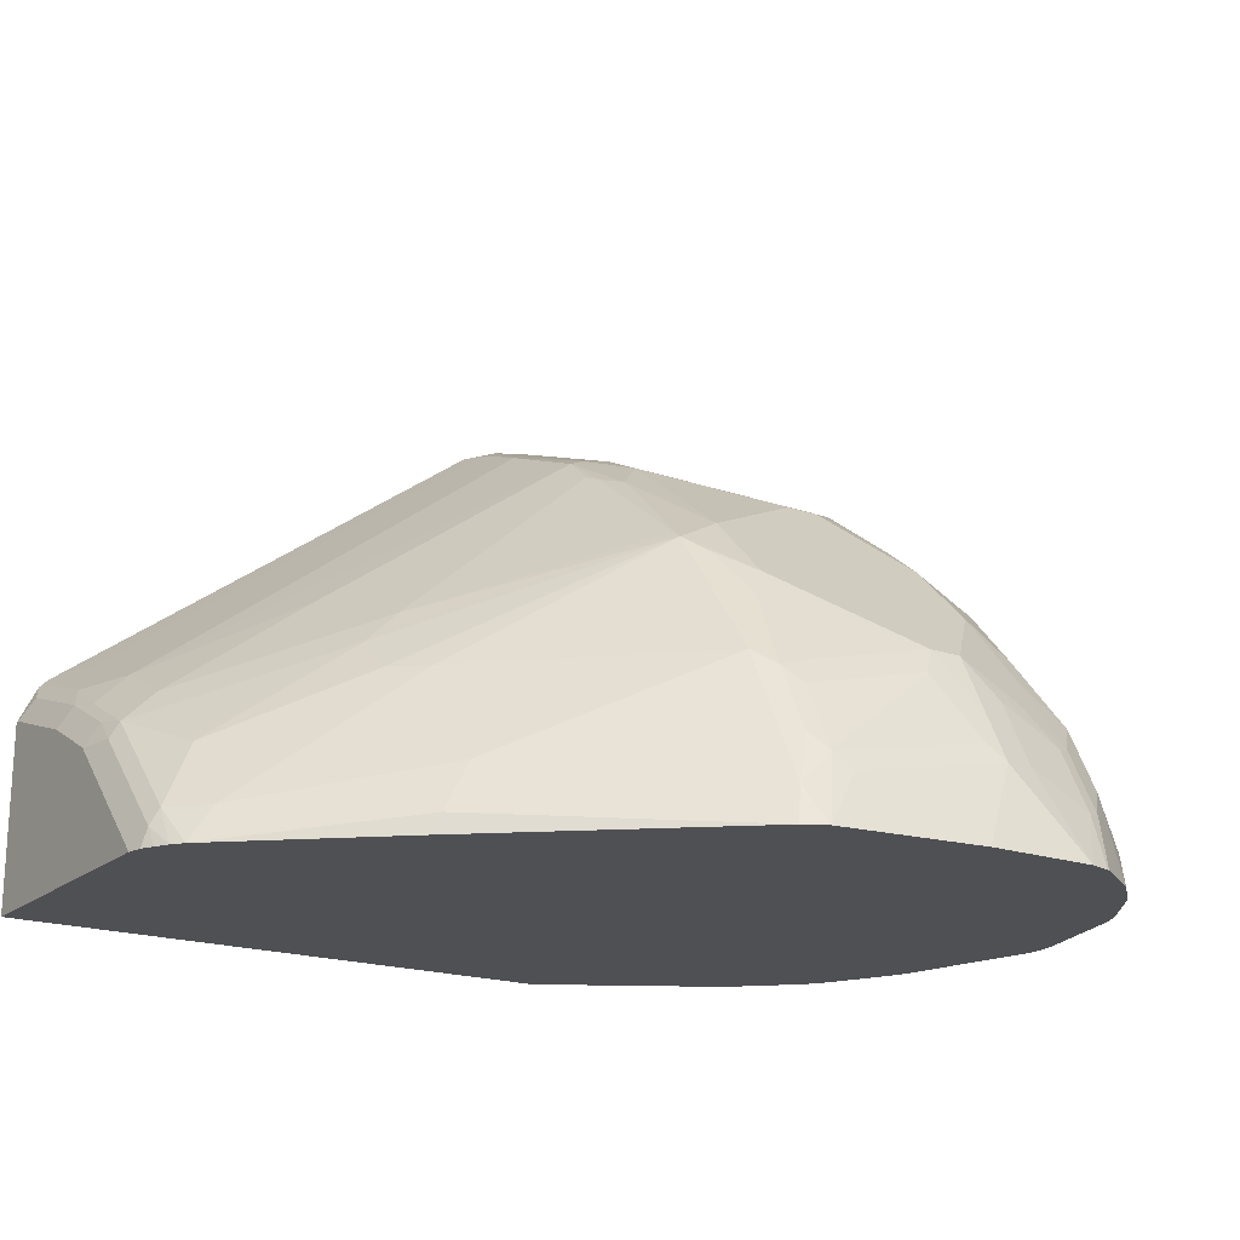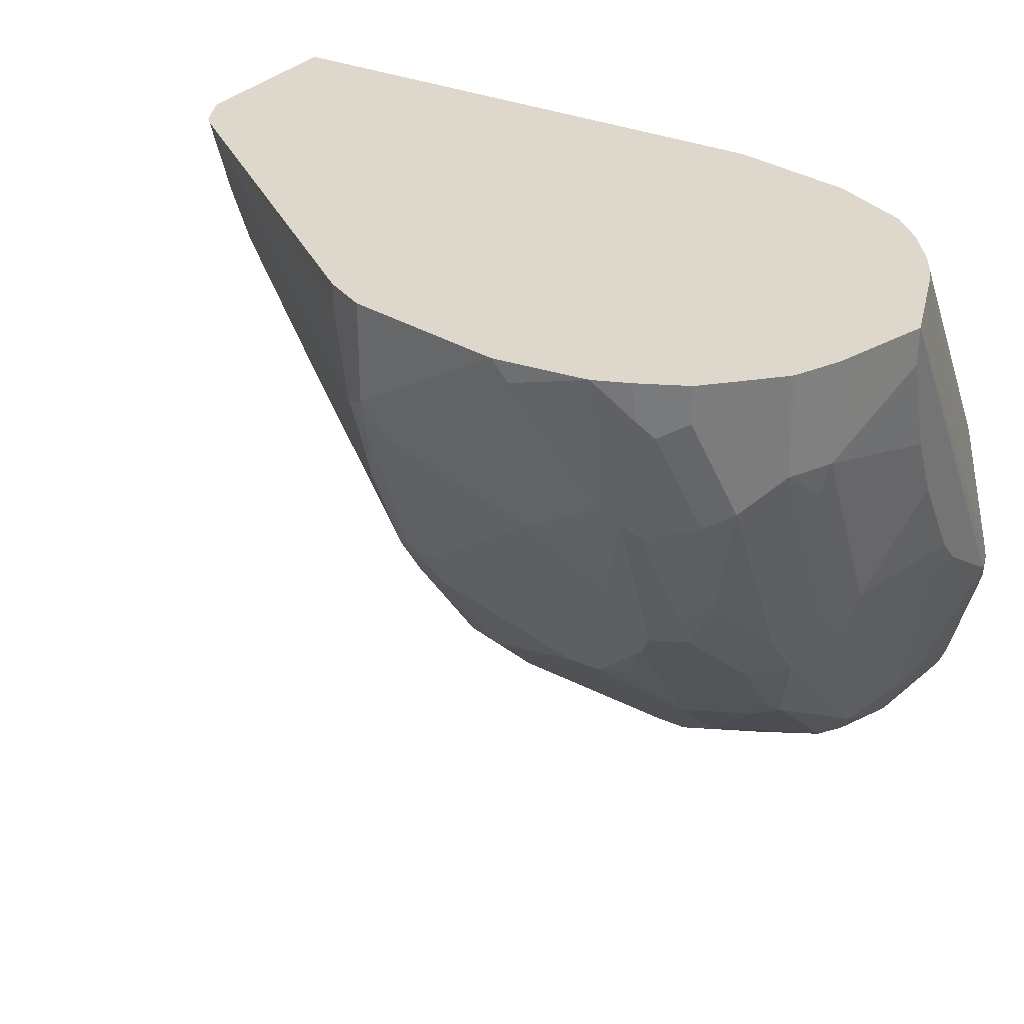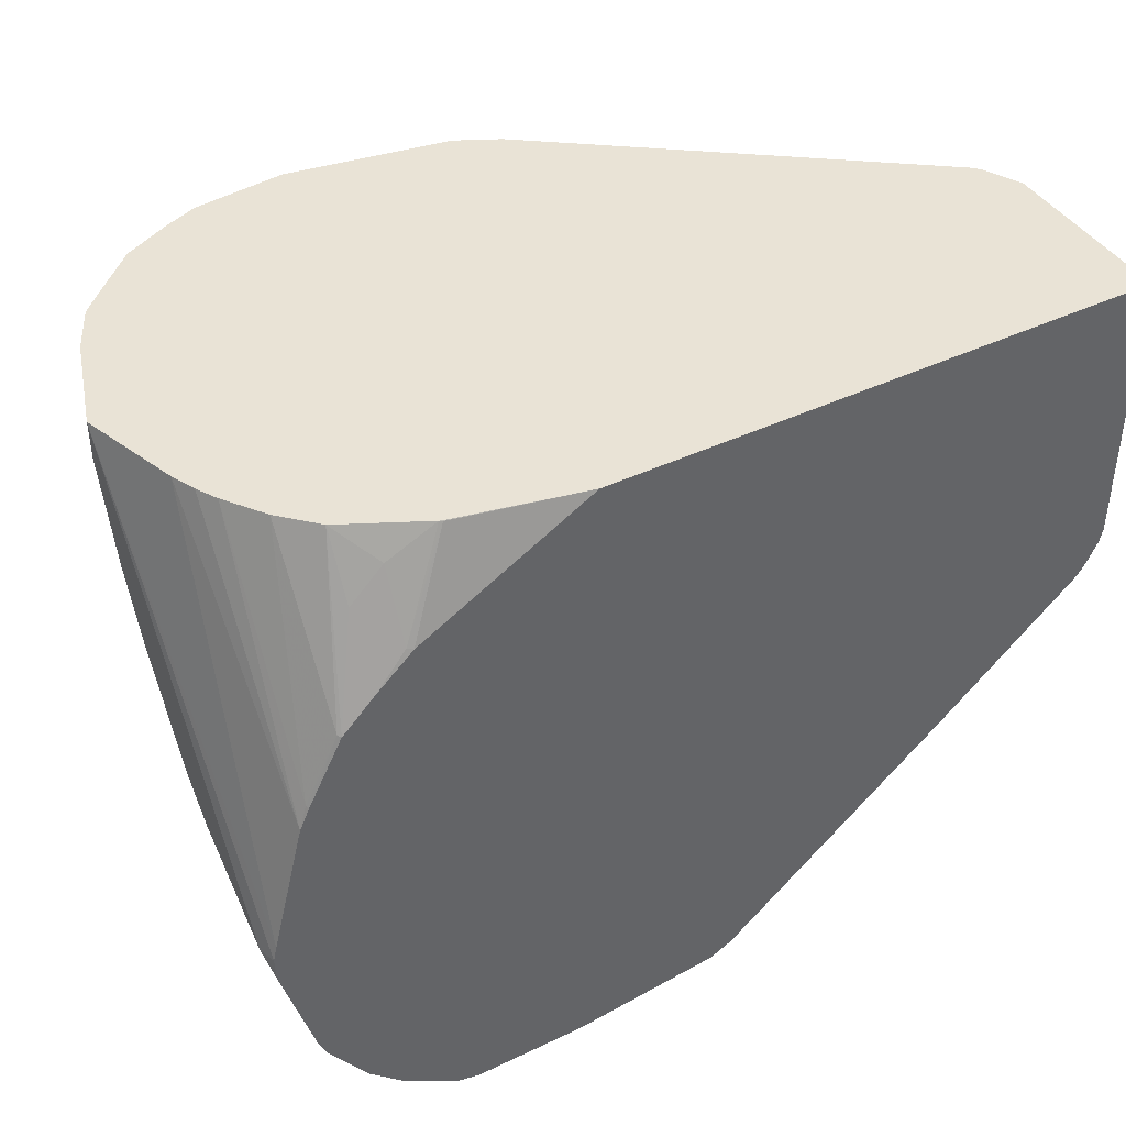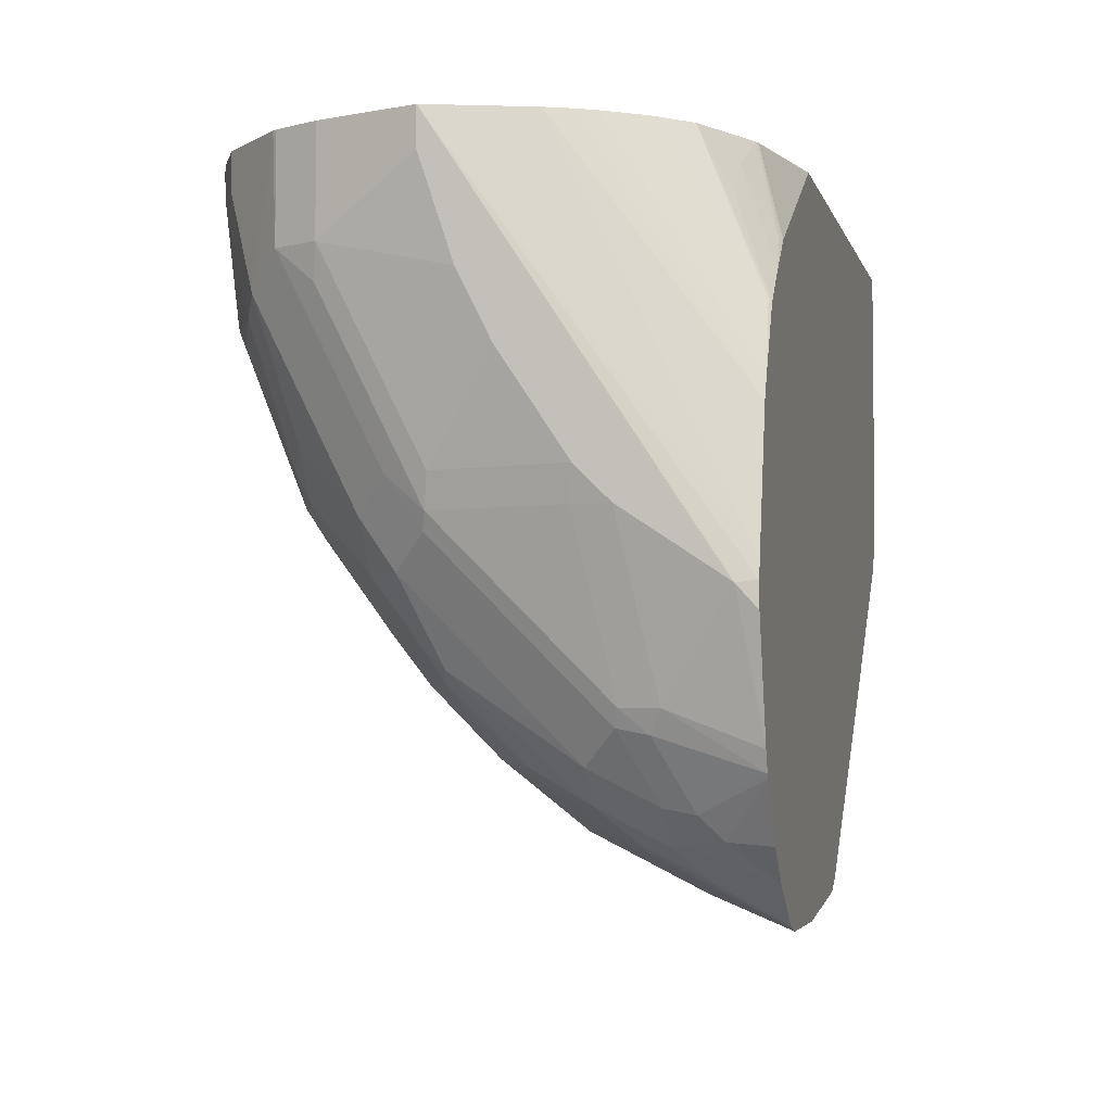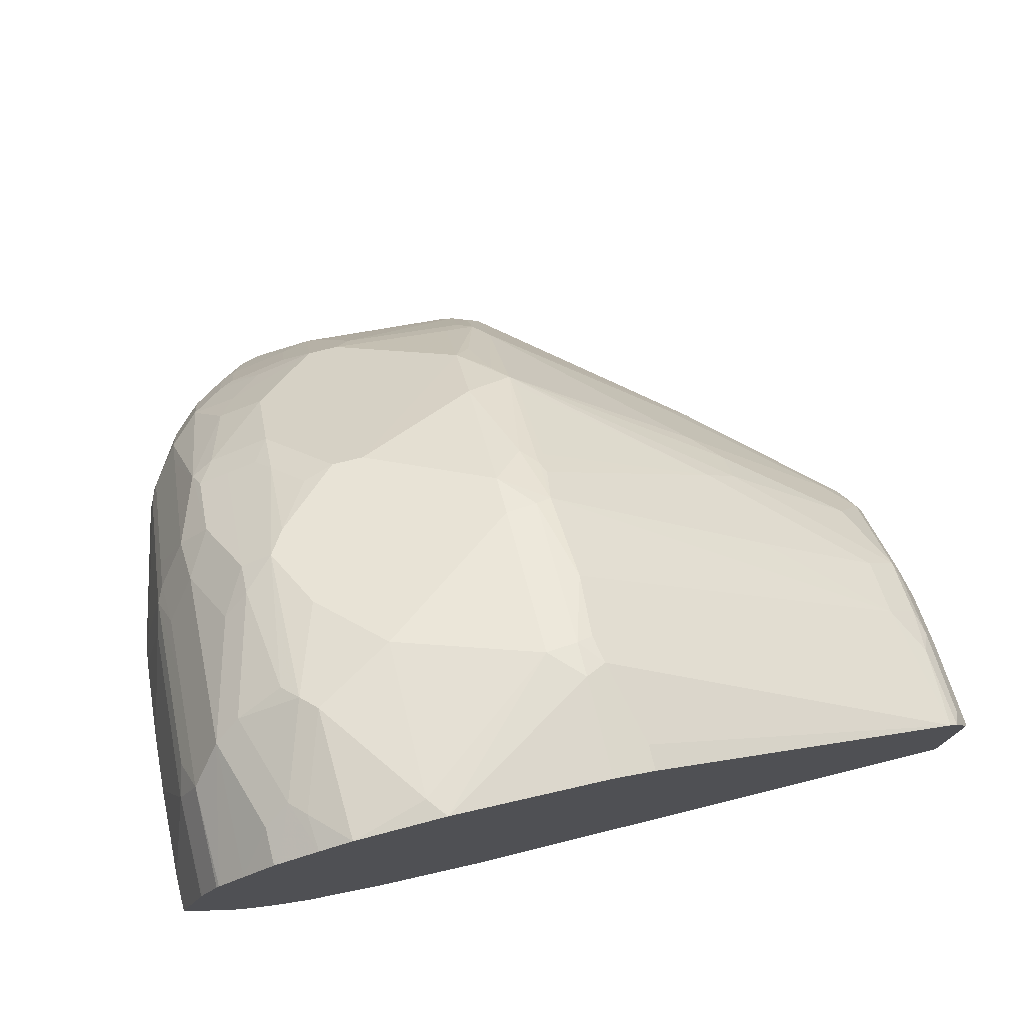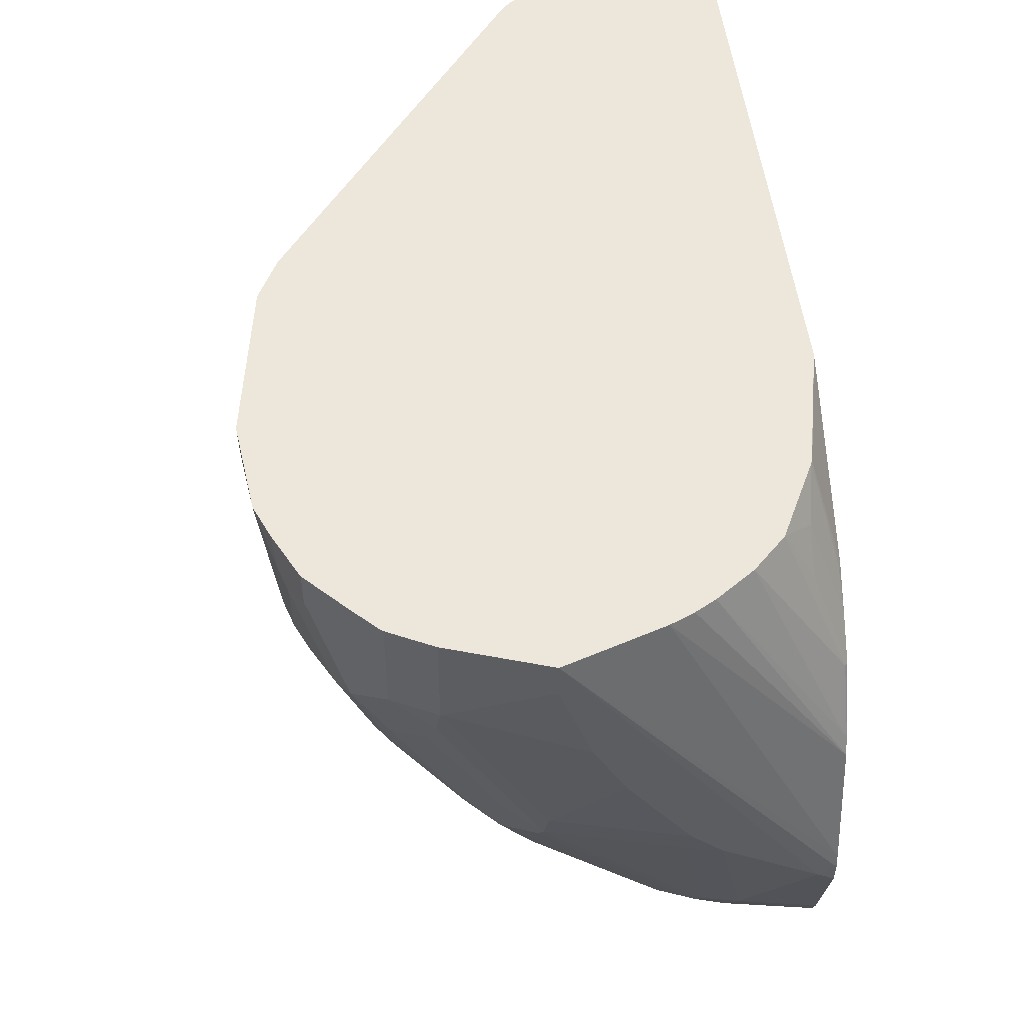
<metadata>
{"format":"obj","ext":"obj","renderer":"f3d","projection":"perspective","resolution":1024,"background":"white","views":[{"elev":-19.2,"azim":146.6,"up":"+Y"},{"elev":31.2,"azim":-147.8,"up":"+Z"},{"elev":42.0,"azim":-29.7,"up":"+Z"},{"elev":-4.0,"azim":-76.6,"up":"+Z"},{"elev":75.5,"azim":-13.9,"up":"+Y"},{"elev":51.3,"azim":-96.7,"up":"+Z"}]}
</metadata>
<code>
v 0.2369 0.1464 -0.8842
v 0.2244 0.1464 -0.8811
v 0.2172 0.1802 -0.8637
v 0.2567 0.1999 -0.8637
v 0.2764 0.1974 -0.8686
v 0.3043 0.1464 -0.8842
v 0.2227 0.1464 -0.8805
v 0.2073 0.1826 -0.8587
v 0.2172 0.2196 -0.8439
v 0.2567 0.2394 -0.8439
v 0.2764 0.2238 -0.8554
v 0.306 0.2468 -0.8439
v 0.2863 0.2073 -0.8637
v 0.3751 0.1777 -0.8686
v 0.3948 0.1464 -0.8744
v 0.1889 0.1464 -0.8574
v 0.1876 0.2024 -0.839
v 0.2073 0.2221 -0.839
v 0.2369 0.2435 -0.8357
v 0.2764 0.2632 -0.8357
v 0.2962 0.2632 -0.8357
v 0.385 0.2271 -0.8439
v 0.385 0.1875 -0.8637
v 0.4047 0.1678 -0.8637
v 0.4089 0.1464 -0.8673
v 0.1691 0.1464 -0.8377
v 0.1711 0.1711 -0.8357
v 0.1843 0.1843 -0.8423
v 0.1876 0.2419 -0.8192
v 0.1678 0.2024 -0.8192
v 0.2172 0.2632 -0.816
v 0.2764 0.3817 -0.7173
v 0.2369 0.3027 -0.7962
v 0.2962 0.3817 -0.7173
v 0.3751 0.3027 -0.7962
v 0.3751 0.2435 -0.8357
v 0.3948 0.2369 -0.8365
v 0.3948 0.1974 -0.8563
v 0.4047 0.2271 -0.834
v 0.5395 0.158 -0.7567
v 0.5437 0.1464 -0.7547
v 0.146 0.1464 -0.8038
v 0.1645 0.1843 -0.8226
v 0.2073 0.2813 -0.7995
v 0.1678 0.2419 -0.7995
v 0.1826 0.3183 -0.7502
v 0.1481 0.2221 -0.7798
v 0.2369 0.3422 -0.7567
v 0.2369 0.3627 -0.7304
v 0.2567 0.3825 -0.7107
v 0.2369 0.4014 -0.6778
v 0.2369 0.408 -0.6647
v 0.1974 0.3224 -0.7567
v 0.3751 0.408 -0.6647
v 0.3751 0.4014 -0.6778
v 0.3751 0.3422 -0.7567
v 0.4047 0.3257 -0.765
v 0.3948 0.3159 -0.7773
v 0.385 0.2863 -0.8044
v 0.4047 0.2468 -0.8242
v 0.5231 0.1875 -0.7551
v 0.6218 0.1678 -0.6762
v 0.6356 0.1464 -0.6751
v 0.1446 0.1464 -0.8014
v 0.1448 0.204 -0.7831
v 0.1678 0.2616 -0.7798
v 0.1678 0.3405 -0.7008
v 0.1876 0.3603 -0.7008
v 0.1876 0.3307 -0.7403
v 0.1431 0.2196 -0.7699
v 0.1431 0.3183 -0.6712
v 0.1481 0.3011 -0.7008
v 0.2073 0.3405 -0.7403
v 0.2271 0.3504 -0.7403
v 0.2073 0.3997 -0.6613
v 0.2271 0.4096 -0.6613
v 0.2468 0.4294 -0.6219
v 0.2863 0.4491 -0.5824
v 0.3751 0.4145 -0.6515
v 0.3948 0.4096 -0.6539
v 0.4047 0.4047 -0.6564
v 0.3948 0.3817 -0.6975
v 0.4047 0.385 -0.686
v 0.408 0.329 -0.7567
v 0.5231 0.2863 -0.6762
v 0.5428 0.2665 -0.6762
v 0.5428 0.2468 -0.6959
v 0.5231 0.2468 -0.7156
v 0.6218 0.2073 -0.6465
v 0.6416 0.1678 -0.6564
v 0.641 0.1464 -0.6682
v 0.14 0.1464 -0.7896
v 0.1382 0.1974 -0.7699
v 0.1481 0.3208 -0.6811
v 0.1711 0.3619 -0.6712
v 0.1184 0.2172 -0.6712
v 0.1234 0.2394 -0.6712
v 0.1382 0.3159 -0.6515
v 0.1431 0.3578 -0.5923
v 0.1514 0.3817 -0.5725
v 0.1514 0.3619 -0.612
v 0.1514 0.3422 -0.6515
v 0.1184 0.2369 -0.6515
v 0.1909 0.4014 -0.6317
v 0.2073 0.4096 -0.6416
v 0.2172 0.4417 -0.5725
v 0.2271 0.4491 -0.5627
v 0.2369 0.454 -0.5528
v 0.2863 0.4688 -0.4837
v 0.3751 0.454 -0.5528
v 0.3948 0.4491 -0.5553
v 0.408 0.4277 -0.5988
v 0.408 0.3882 -0.6778
v 0.6218 0.2665 -0.5577
v 0.5428 0.306 -0.6169
v 0.4096 0.3751 -0.6934
v 0.6218 0.2468 -0.5972
v 0.6416 0.2271 -0.5972
v 0.6251 0.2106 -0.6383
v 0.6465 0.158 -0.6539
v 0.6455 0.1464 -0.6602
v 0.1218 0.1464 -0.7239
v 0.1184 0.158 -0.7107
v 0.1711 0.4014 -0.5923
v 0.1382 0.3553 -0.5725
v 0.1184 0.2764 -0.5923
v 0.1431 0.3775 -0.5528
v 0.1514 0.4014 -0.533
v 0.1711 0.4211 -0.5528
v 0.1876 0.4294 -0.5627
v 0.2073 0.4491 -0.5034
v 0.2172 0.454 -0.4935
v 0.2398 0.4636 -0.4709
v 0.2962 0.4701 -0.4709
v 0.3948 0.454 -0.533
v 0.408 0.4475 -0.5396
v 0.4047 0.4442 -0.5577
v 0.6218 0.2863 -0.4985
v 0.6251 0.2698 -0.5396
v 0.6383 0.2632 -0.5264
v 0.6416 0.2468 -0.5577
v 0.6448 0.2501 -0.5396
v 0.6448 0.2303 -0.5791
v 0.6465 0.2172 -0.5947
v 0.6515 0.1974 -0.5923
v 0.6515 0.1464 -0.6433
v 0.6494 0.1464 -0.6525
v 0.1214 0.1464 -0.7092
v 0.1184 0.3159 -0.4709
v 0.1382 0.3751 -0.533
v 0.1184 0.2961 -0.5528
v 0.1514 0.4014 -0.4709
v 0.1531 0.4037 -0.4709
v 0.1392 0.377 -0.4709
v 0.1702 0.4207 -0.4709
v 0.1909 0.4409 -0.4935
v 0.1928 0.4419 -0.4709
v 0.2191 0.455 -0.4709
v 0.3948 0.454 -0.4709
v 0.3977 0.4526 -0.4709
v 0.408 0.4475 -0.4709
v 0.4175 0.4427 -0.4709
v 0.4211 0.4409 -0.487
v 0.6346 0.2848 -0.4709
v 0.6251 0.2896 -0.4804
v 0.6374 0.2821 -0.4709
v 0.6401 0.2793 -0.4709
v 0.6448 0.2698 -0.4804
v 0.6515 0.2369 -0.533
v 0.6515 0.2172 -0.5725
v 0.6515 0.1464 -0.4709
v 0.1234 0.1464 -0.7
v 0.1184 0.3159 -0.4935
v 0.1382 0.2566 -0.4709
v 0.1382 0.3751 -0.4709
v 0.1909 0.4409 -0.4709
v 0.4211 0.4409 -0.4709
v 0.65 0.2596 -0.4709
v 0.6515 0.2566 -0.4738
v 0.3131 0.1464 -0.4709
v 0.6515 0.2566 -0.4709
v 0.1431 0.1464 -0.6211
v 0.1445 0.2425 -0.4709
v 0.2372 0.1631 -0.4709
v 0.2369 0.1629 -0.4713
v 0.2106 0.1464 -0.529
v 0.1489 0.1464 -0.6083
v 0.1481 0.1481 -0.6071
v 0.1514 0.2303 -0.4709
v 0.2352 0.1638 -0.4709
v 0.2073 0.1481 -0.5281
v 0.1892 0.1464 -0.5487
v 0.1695 0.1464 -0.5684
v 0.1678 0.1481 -0.5676
v 0.1678 0.2073 -0.4709
v 0.1876 0.1875 -0.4709
v 0.2073 0.1678 -0.4886
v 0.1876 0.1678 -0.5084
f 114 138 165
f 114 165 139
f 112 137 114
f 111 137 112
f 111 136 137
f 111 135 136
f 110 134 135
f 110 135 111
f 109 134 110
f 104 129 105
f 108 133 109
f 108 132 133
f 107 132 108
f 107 131 132
f 107 130 131
f 106 130 107
f 105 130 106
f 105 129 130
f 104 124 129
f 100 129 124
f 109 133 134
f 114 139 140
f 120 145 146
f 114 141 118
f 129 153 155
f 128 154 152
f 100 128 129
f 128 150 154
f 128 153 129
f 128 152 153
f 127 150 128
f 125 151 150
f 125 126 151
f 123 148 149
f 122 148 123
f 120 147 121
f 120 146 147
f 120 144 145
f 118 144 120
f 118 143 144
f 118 142 143
f 118 141 142
f 114 137 138
f 114 117 115
f 114 118 117
f 114 140 141
f 99 150 127
f 87 89 88
f 99 128 100
f 85 118 86
f 85 117 118
f 85 115 117
f 84 116 85
f 84 113 116
f 83 113 84
f 81 85 113
f 81 115 85
f 81 114 115
f 85 116 113
f 81 112 114
f 81 113 83
f 80 112 81
f 80 111 112
f 79 111 80
f 79 110 111
f 78 110 79
f 78 109 110
f 129 155 156
f 78 108 109
f 81 83 82
f 86 118 119
f 86 119 89
f 86 89 87
f 99 127 128
f 98 126 125
f 98 103 126
f 96 103 97
f 96 126 103
f 96 151 126
f 96 173 151
f 96 149 173
f 96 123 149
f 95 124 104
f 95 100 124
f 95 101 100
f 95 102 101
f 93 123 96
f 92 123 93
f 92 122 123
f 91 120 121
f 90 119 118
f 90 120 91
f 90 118 120
f 89 119 90
f 99 125 150
f 129 156 131
f 140 168 142
f 131 156 157
f 168 178 179
f 167 178 168
f 163 177 164
f 162 177 163
f 156 176 157
f 155 176 156
f 150 151 173
f 150 175 154
f 149 150 173
f 149 175 150
f 149 172 174
f 148 172 149
f 145 171 146
f 145 181 171
f 145 179 181
f 145 169 179
f 145 170 169
f 144 170 145
f 143 170 144
f 142 170 143
f 142 169 170
f 172 182 174
f 142 179 169
f 174 182 183
f 180 184 185
f 196 198 197
f 194 196 195
f 193 196 194
f 193 198 196
f 193 197 198
f 192 197 193
f 191 197 192
f 190 197 191
f 190 196 197
f 188 195 189
f 188 194 195
f 187 194 188
f 187 193 194
f 186 191 192
f 185 191 186
f 185 190 191
f 184 190 185
f 182 189 183
f 182 188 189
f 182 187 188
f 180 185 186
f 178 181 179
f 129 131 130
f 142 168 179
f 78 107 108
f 133 171 181
f 133 180 171
f 133 184 180
f 133 190 184
f 133 196 190
f 133 195 196
f 133 189 195
f 133 183 189
f 133 174 183
f 133 149 174
f 133 175 149
f 133 154 175
f 133 152 154
f 133 153 152
f 133 155 153
f 133 176 155
f 133 157 176
f 133 158 157
f 132 158 133
f 131 158 132
f 131 157 158
f 133 181 178
f 140 142 141
f 133 178 167
f 133 166 164
f 140 167 168
f 140 166 167
f 140 164 166
f 139 164 140
f 139 165 164
f 136 138 137
f 136 165 138
f 136 164 165
f 136 163 164
f 136 162 163
f 136 161 162
f 136 160 161
f 135 160 136
f 135 159 160
f 134 159 135
f 133 159 134
f 133 160 159
f 133 161 160
f 133 162 161
f 133 177 162
f 133 164 177
f 133 167 166
f 77 107 78
f 71 103 98
f 76 106 107
f 18 31 19
f 18 29 31
f 17 45 29
f 17 30 45
f 17 27 30
f 17 28 27
f 16 28 17
f 16 27 28
f 16 26 27
f 19 31 20
f 15 24 25
f 14 23 15
f 13 23 14
f 12 23 13
f 76 107 77
f 12 36 22
f 12 21 36
f 11 21 12
f 11 20 21
f 9 18 19
f 15 23 24
f 20 32 34
f 20 34 21
f 20 31 33
f 32 33 48
f 31 44 33
f 30 47 45
f 30 43 47
f 29 46 44
f 29 45 46
f 29 44 31
f 27 43 30
f 27 42 43
f 26 42 27
f 25 40 41
f 24 40 25
f 24 39 40
f 24 38 39
f 23 38 24
f 22 38 23
f 22 37 38
f 22 36 37
f 21 35 36
f 21 34 35
f 20 33 32
f 9 20 10
f 32 48 49
f 9 19 20
f 8 17 29
f 1 182 172
f 1 187 182
f 1 193 187
f 1 192 193
f 1 186 192
f 1 180 186
f 1 171 180
f 1 146 171
f 1 147 146
f 1 172 148
f 1 121 147
f 1 63 91
f 1 41 63
f 1 25 41
f 1 15 25
f 1 6 15
f 1 5 6
f 1 4 5
f 1 3 4
f 1 2 3
f 1 91 121
f 1 148 122
f 1 122 92
f 1 92 64
f 8 16 17
f 7 16 8
f 6 14 15
f 5 14 6
f 5 13 14
f 5 12 13
f 5 11 12
f 4 11 5
f 4 20 11
f 4 10 20
f 3 10 4
f 3 9 10
f 3 18 9
f 3 8 18
f 3 7 8
f 2 7 3
f 1 7 2
f 1 16 7
f 1 26 16
f 1 42 26
f 1 64 42
f 8 29 18
f 32 49 50
f 12 22 23
f 32 51 52
f 63 90 91
f 62 88 89
f 62 90 63
f 62 89 90
f 61 88 62
f 60 88 61
f 57 88 60
f 57 87 88
f 57 86 87
f 64 92 93
f 57 85 86
f 57 83 84
f 57 82 83
f 57 60 58
f 56 82 57
f 55 82 56
f 55 81 82
f 55 80 81
f 54 78 79
f 54 80 55
f 57 84 85
f 64 93 65
f 65 93 70
f 67 72 94
f 76 105 106
f 75 105 76
f 75 104 105
f 75 95 104
f 71 97 103
f 32 50 51
f 71 102 94
f 71 101 102
f 71 100 101
f 71 99 100
f 71 125 99
f 71 98 125
f 70 97 71
f 70 96 97
f 70 93 96
f 68 95 75
f 68 73 69
f 68 75 73
f 67 95 68
f 67 102 95
f 67 94 102
f 54 79 80
f 53 69 73
f 71 94 72
f 52 77 78
f 40 60 61
f 40 63 41
f 40 62 63
f 40 61 62
f 39 60 40
f 37 59 58
f 37 39 38
f 37 60 39
f 37 58 60
f 35 37 36
f 35 59 37
f 35 58 59
f 35 57 58
f 35 56 57
f 34 56 35
f 34 55 56
f 34 54 55
f 33 53 48
f 32 54 34
f 32 52 54
f 52 78 54
f 42 64 43
f 43 64 65
f 33 44 53
f 44 46 53
f 43 65 47
f 51 76 52
f 49 76 51
f 49 75 76
f 49 73 75
f 49 74 73
f 48 74 49
f 48 73 74
f 48 53 73
f 47 67 66
f 49 51 50
f 47 71 72
f 45 47 66
f 47 72 67
f 45 66 46
f 46 66 67
f 52 76 77
f 46 68 69
f 46 69 53
f 47 65 70
f 46 67 68
f 47 70 71

</code>
